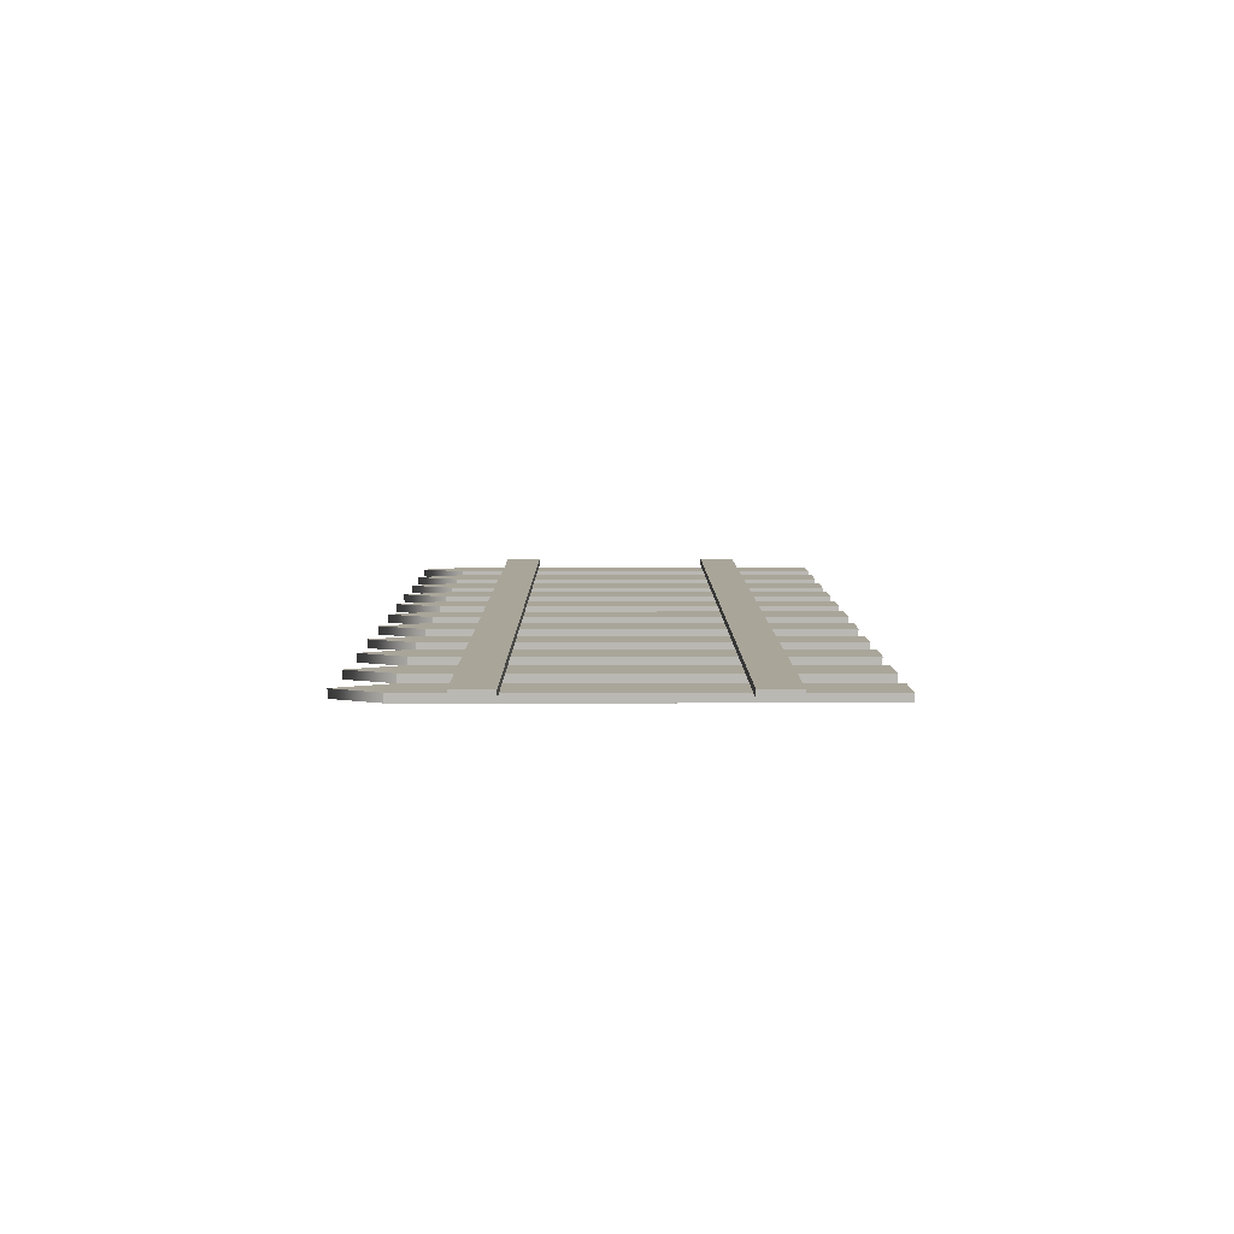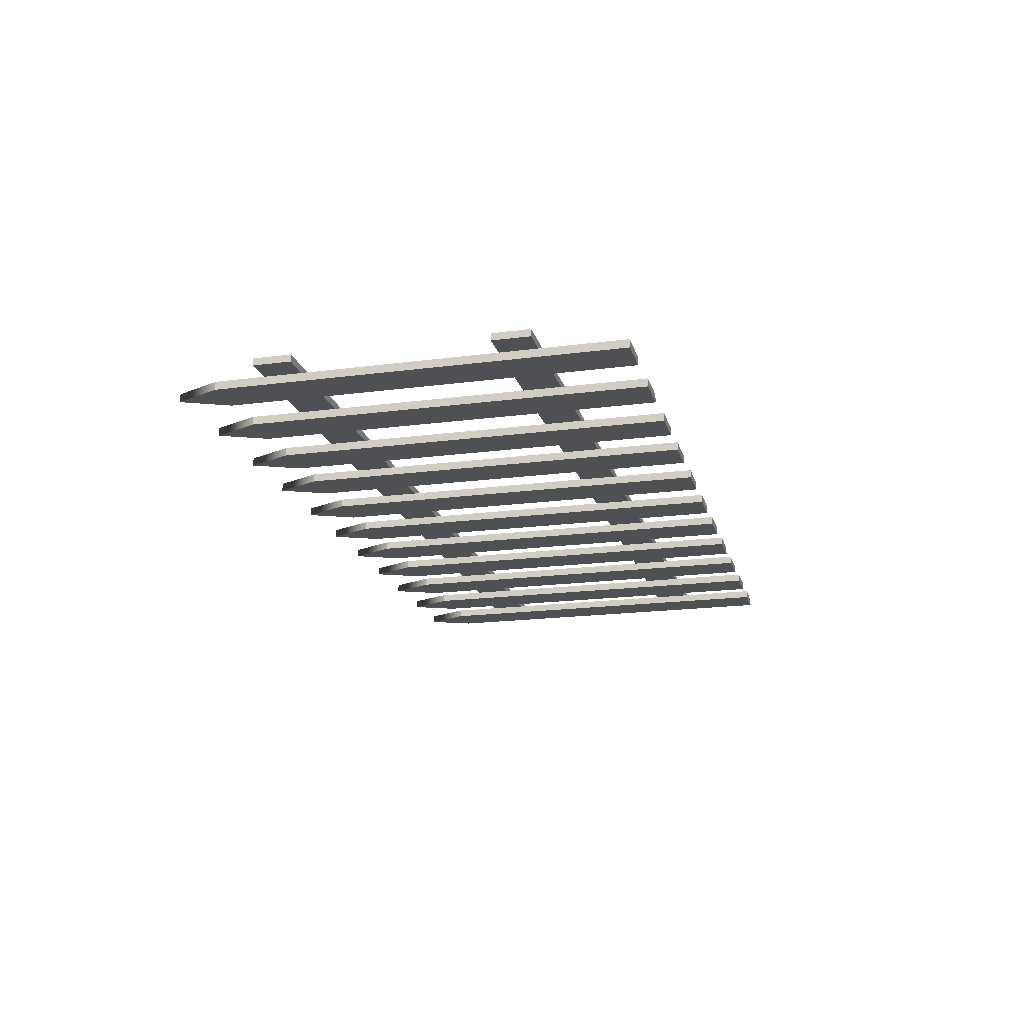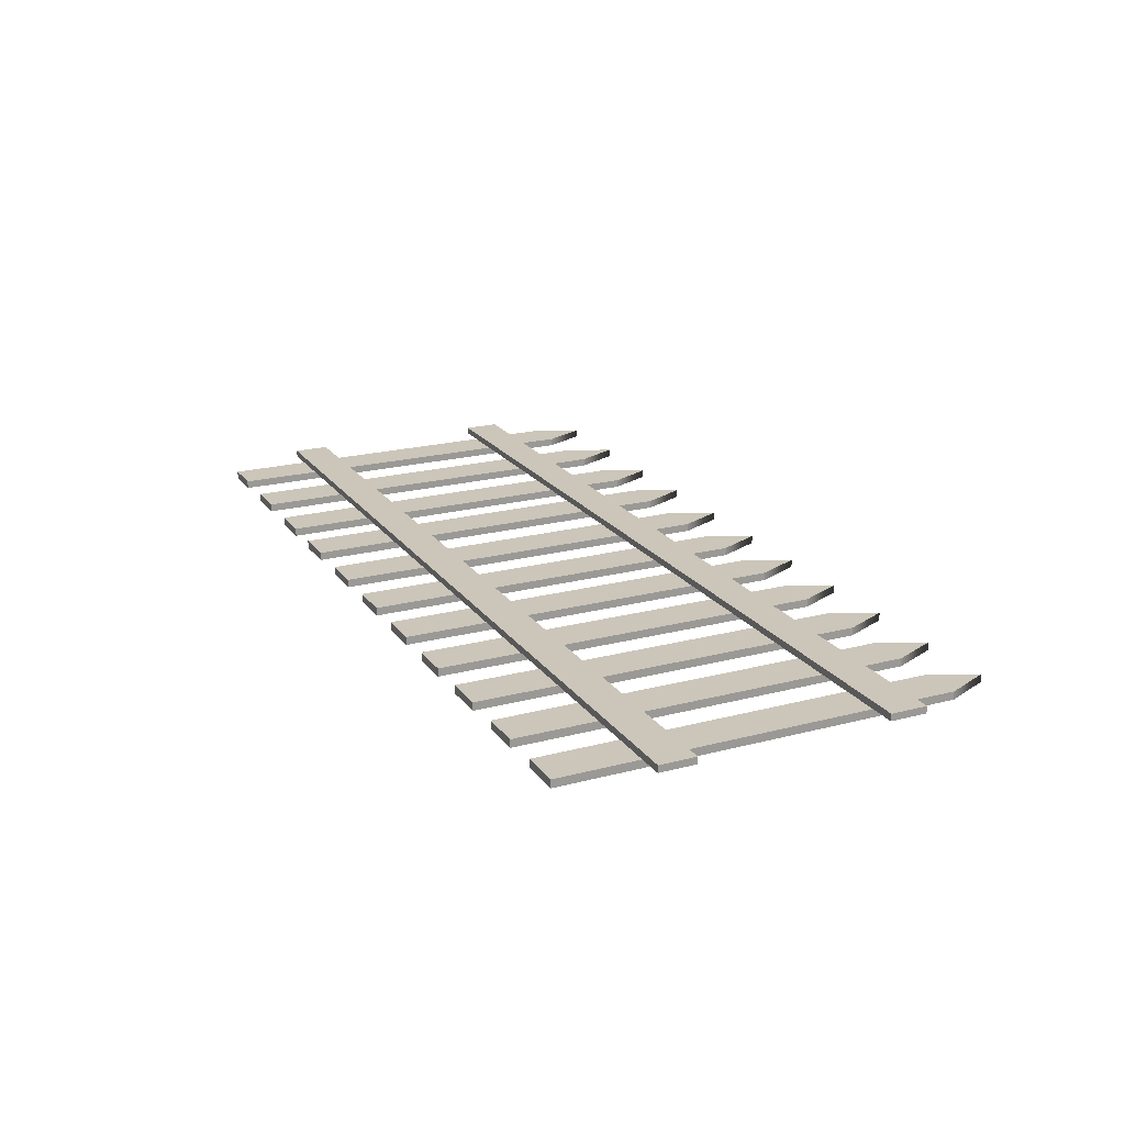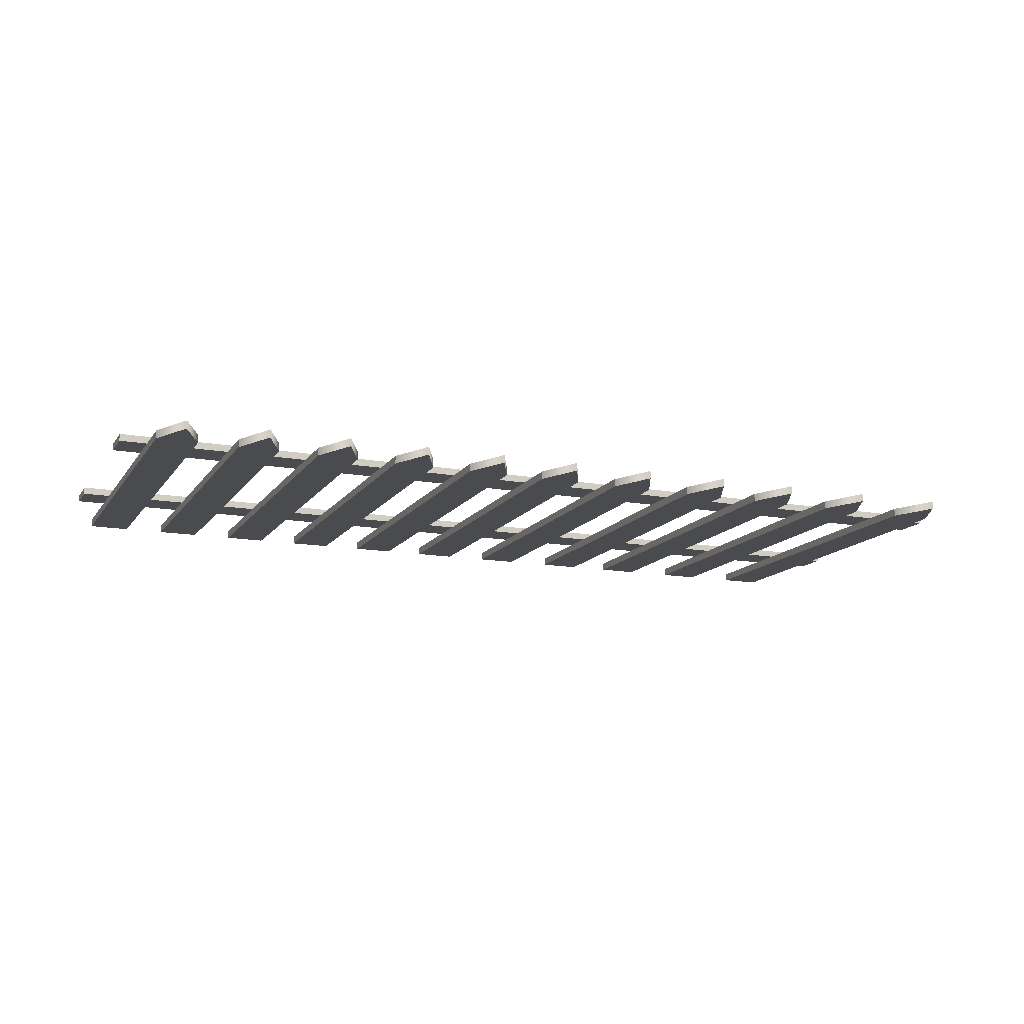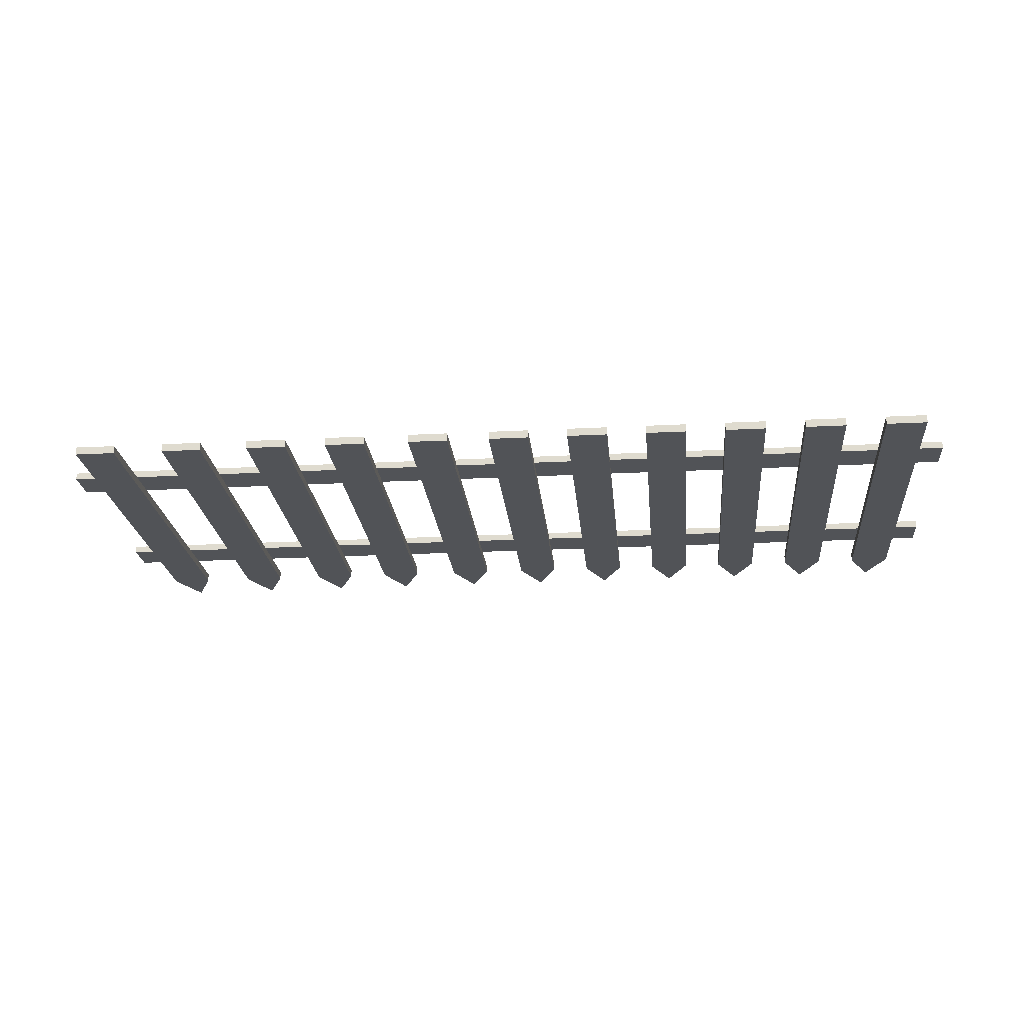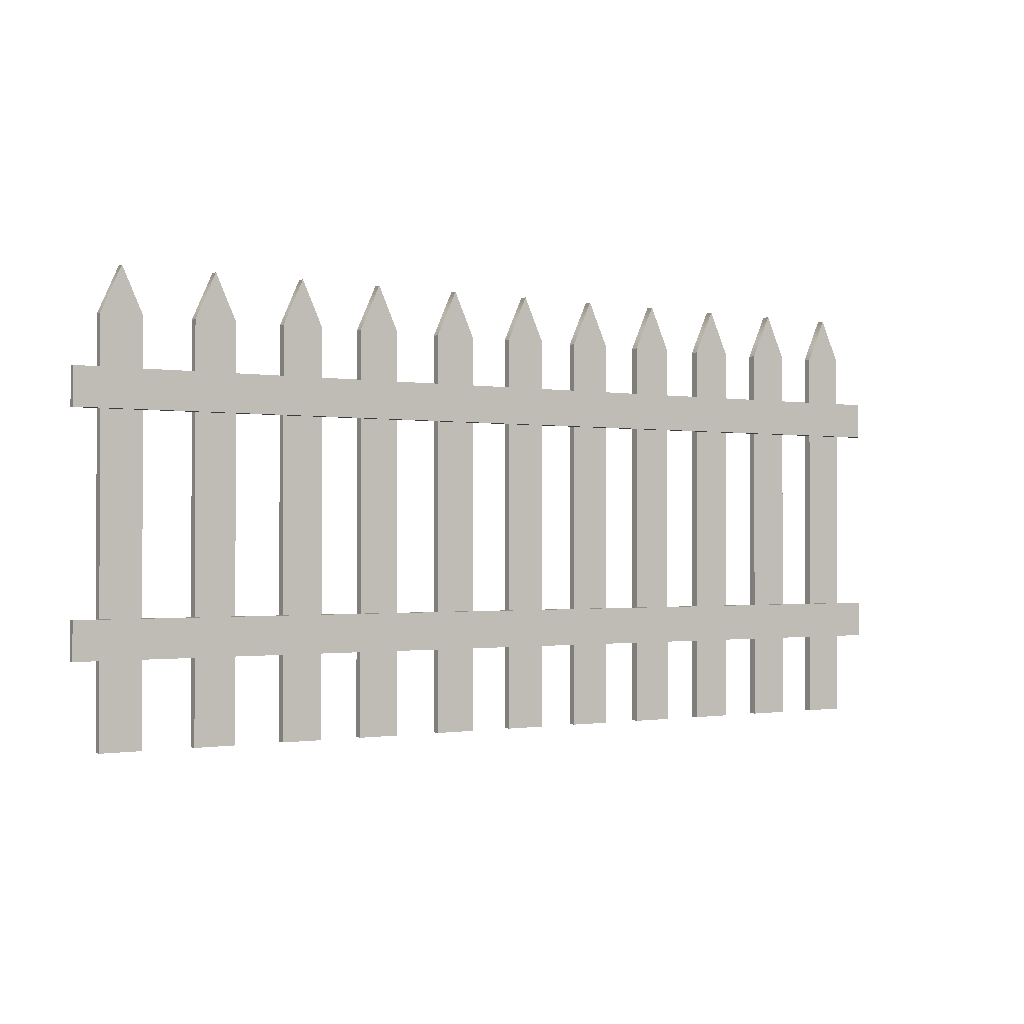
<metadata>
{"format":"obj","ext":"obj","renderer":"f3d","projection":"perspective","resolution":1024,"background":"white","views":[{"elev":7.4,"azim":-90.2,"up":"+Z"},{"elev":-18.5,"azim":-75.7,"up":"+Z"},{"elev":20.8,"azim":64.6,"up":"+Z"},{"elev":-13.8,"azim":158.0,"up":"+Z"},{"elev":-22.1,"azim":5.2,"up":"+Z"},{"elev":-0.9,"azim":-33.0,"up":"+Y"}]}
</metadata>
<code>
g default
v -48.35 -0.2855 1.117
v -37.04 -0.2855 1.117
v -48.35 109.2 1.117
v -37.04 109.2 1.117
v -48.35 109.2 -1.117
v -37.04 109.2 -1.117
v -48.35 -0.2855 -1.117
v -37.04 -0.2855 -1.117
v -42.69 121.6 1.117
v -42.69 121.6 -1.117
v -42.69 -0.2855 -1.117
v -42.69 -0.2855 1.117
v -24.21 -0.2855 1.117
v -12.91 -0.2855 1.117
v -24.21 109.2 1.117
v -12.91 109.2 1.117
v -24.21 109.2 -1.117
v -12.91 109.2 -1.117
v -24.21 -0.2855 -1.117
v -12.91 -0.2855 -1.117
v -18.56 121.6 1.117
v -18.56 121.6 -1.117
v -18.56 -0.2855 -1.117
v -18.56 -0.2855 1.117
v -0.937 -0.2855 1.117
v 10.37 -0.2855 1.117
v -0.937 109.2 1.117
v 10.37 109.2 1.117
v -0.937 109.2 -1.117
v 10.37 109.2 -1.117
v -0.937 -0.2855 -1.117
v 10.37 -0.2855 -1.117
v 4.717 121.6 1.117
v 4.717 121.6 -1.117
v 4.717 -0.2855 -1.117
v 4.717 -0.2855 1.117
v 21.49 -0.2855 1.117
v 32.79 -0.2855 1.117
v 21.49 109.2 1.117
v 32.79 109.2 1.117
v 21.49 109.2 -1.117
v 32.79 109.2 -1.117
v 21.49 -0.2855 -1.117
v 32.79 -0.2855 -1.117
v 27.14 121.6 1.117
v 27.14 121.6 -1.117
v 27.14 -0.2855 -1.117
v 27.14 -0.2855 1.117
v 43.91 -0.2855 1.117
v 55.22 -0.2855 1.117
v 43.91 109.2 1.117
v 55.22 109.2 1.117
v 43.91 109.2 -1.117
v 55.22 109.2 -1.117
v 43.91 -0.2855 -1.117
v 55.22 -0.2855 -1.117
v 49.56 121.6 1.117
v 49.56 121.6 -1.117
v 49.56 -0.2855 -1.117
v 49.56 -0.2855 1.117
v 66.33 -0.2855 1.117
v 77.64 -0.2855 1.117
v 66.33 109.2 1.117
v 77.64 109.2 1.117
v 66.33 109.2 -1.117
v 77.64 109.2 -1.117
v 66.33 -0.2855 -1.117
v 77.64 -0.2855 -1.117
v 71.99 121.6 1.117
v 71.99 121.6 -1.117
v 71.99 -0.2855 -1.117
v 71.99 -0.2855 1.117
v 88.76 -0.2855 1.117
v 100.1 -0.2855 1.117
v 88.76 109.2 1.117
v 100.1 109.2 1.117
v 88.76 109.2 -1.117
v 100.1 109.2 -1.117
v 88.76 -0.2855 -1.117
v 100.1 -0.2855 -1.117
v 94.41 121.6 1.117
v 94.41 121.6 -1.117
v 94.41 -0.2855 -1.117
v 94.41 -0.2855 1.117
v 111.2 -0.2855 1.117
v 122.5 -0.2855 1.117
v 111.2 109.2 1.117
v 122.5 109.2 1.117
v 111.2 109.2 -1.117
v 122.5 109.2 -1.117
v 111.2 -0.2855 -1.117
v 122.5 -0.2855 -1.117
v 116.8 121.6 1.117
v 116.8 121.6 -1.117
v 116.8 -0.2855 -1.117
v 116.8 -0.2855 1.117
v -52.74 22.75 3.055
v 130 22.75 3.055
v -52.74 32.98 3.055
v 130 32.98 3.055
v -52.74 32.98 1.107
v 130 32.98 1.107
v -52.74 22.75 1.107
v 130 22.75 1.107
v -52.74 85.43 3.055
v 130 85.43 3.055
v -52.74 95.66 3.055
v 130 95.66 3.055
v -52.74 95.66 1.107
v 130 95.66 1.107
v -52.74 85.43 1.107
v 130 85.43 1.107
v -121.9 -0.2855 1.117
v -110.6 -0.2855 1.117
v -121.9 109.2 1.117
v -110.6 109.2 1.117
v -121.9 109.2 -1.117
v -110.6 109.2 -1.117
v -121.9 -0.2855 -1.117
v -110.6 -0.2855 -1.117
v -116.3 121.6 1.117
v -116.3 121.6 -1.117
v -116.3 -0.2855 -1.117
v -116.3 -0.2855 1.117
v -96.36 -0.2855 1.117
v -85.06 -0.2855 1.117
v -96.36 109.2 1.117
v -85.06 109.2 1.117
v -96.36 109.2 -1.117
v -85.06 109.2 -1.117
v -96.36 -0.2855 -1.117
v -85.06 -0.2855 -1.117
v -90.71 121.6 1.117
v -90.71 121.6 -1.117
v -90.71 -0.2855 -1.117
v -90.71 -0.2855 1.117
v -71.39 -0.2855 1.117
v -60.08 -0.2855 1.117
v -71.39 109.2 1.117
v -60.08 109.2 1.117
v -71.39 109.2 -1.117
v -60.08 109.2 -1.117
v -71.39 -0.2855 -1.117
v -60.08 -0.2855 -1.117
v -65.74 121.6 1.117
v -65.74 121.6 -1.117
v -65.74 -0.2855 -1.117
v -65.74 -0.2855 1.117
v -129.5 22.75 3.055
v -129.5 32.98 3.055
v -129.5 32.98 1.107
v -129.5 22.75 1.107
v -129.5 85.43 3.055
v -129.5 95.66 3.055
v -129.5 95.66 1.107
v -129.5 85.43 1.107
g large_fence
f 1 12 9 3
f 3 9 10 5
f 5 10 11 7
f 7 11 12 1
f 2 8 6 4
f 7 1 3 5
f 9 4 6 10
f 11 10 6 8
f 12 11 8 2
f 9 12 2 4
f 13 24 21 15
f 15 21 22 17
f 17 22 23 19
f 19 23 24 13
f 14 20 18 16
f 19 13 15 17
f 21 16 18 22
f 23 22 18 20
f 24 23 20 14
f 21 24 14 16
f 25 36 33 27
f 27 33 34 29
f 29 34 35 31
f 31 35 36 25
f 26 32 30 28
f 31 25 27 29
f 33 28 30 34
f 35 34 30 32
f 36 35 32 26
f 33 36 26 28
f 37 48 45 39
f 39 45 46 41
f 41 46 47 43
f 43 47 48 37
f 38 44 42 40
f 43 37 39 41
f 45 40 42 46
f 47 46 42 44
f 48 47 44 38
f 45 48 38 40
f 49 60 57 51
f 51 57 58 53
f 53 58 59 55
f 55 59 60 49
f 50 56 54 52
f 55 49 51 53
f 57 52 54 58
f 59 58 54 56
f 60 59 56 50
f 57 60 50 52
f 61 72 69 63
f 63 69 70 65
f 65 70 71 67
f 67 71 72 61
f 62 68 66 64
f 67 61 63 65
f 69 64 66 70
f 71 70 66 68
f 72 71 68 62
f 69 72 62 64
f 73 84 81 75
f 75 81 82 77
f 77 82 83 79
f 79 83 84 73
f 74 80 78 76
f 79 73 75 77
f 81 76 78 82
f 83 82 78 80
f 84 83 80 74
f 81 84 74 76
f 85 96 93 87
f 87 93 94 89
f 89 94 95 91
f 91 95 96 85
f 86 92 90 88
f 91 85 87 89
f 93 88 90 94
f 95 94 90 92
f 96 95 92 86
f 93 96 86 88
f 97 98 100 99
f 99 100 102 101
f 101 102 104 103
f 103 104 98 97
f 98 104 102 100
f 105 106 108 107
f 107 108 110 109
f 109 110 112 111
f 111 112 106 105
f 106 112 110 108
f 113 124 121 115
f 115 121 122 117
f 117 122 123 119
f 119 123 124 113
f 114 120 118 116
f 119 113 115 117
f 121 116 118 122
f 123 122 118 120
f 124 123 120 114
f 121 124 114 116
f 125 136 133 127
f 127 133 134 129
f 129 134 135 131
f 131 135 136 125
f 126 132 130 128
f 131 125 127 129
f 133 128 130 134
f 135 134 130 132
f 136 135 132 126
f 133 136 126 128
f 137 148 145 139
f 139 145 146 141
f 141 146 147 143
f 143 147 148 137
f 138 144 142 140
f 143 137 139 141
f 145 140 142 146
f 147 146 142 144
f 148 147 144 138
f 145 148 138 140
f 149 97 99 150
f 150 99 101 151
f 151 101 103 152
f 152 103 97 149
f 152 149 150 151
f 153 105 107 154
f 154 107 109 155
f 155 109 111 156
f 156 111 105 153
f 156 153 154 155

</code>
